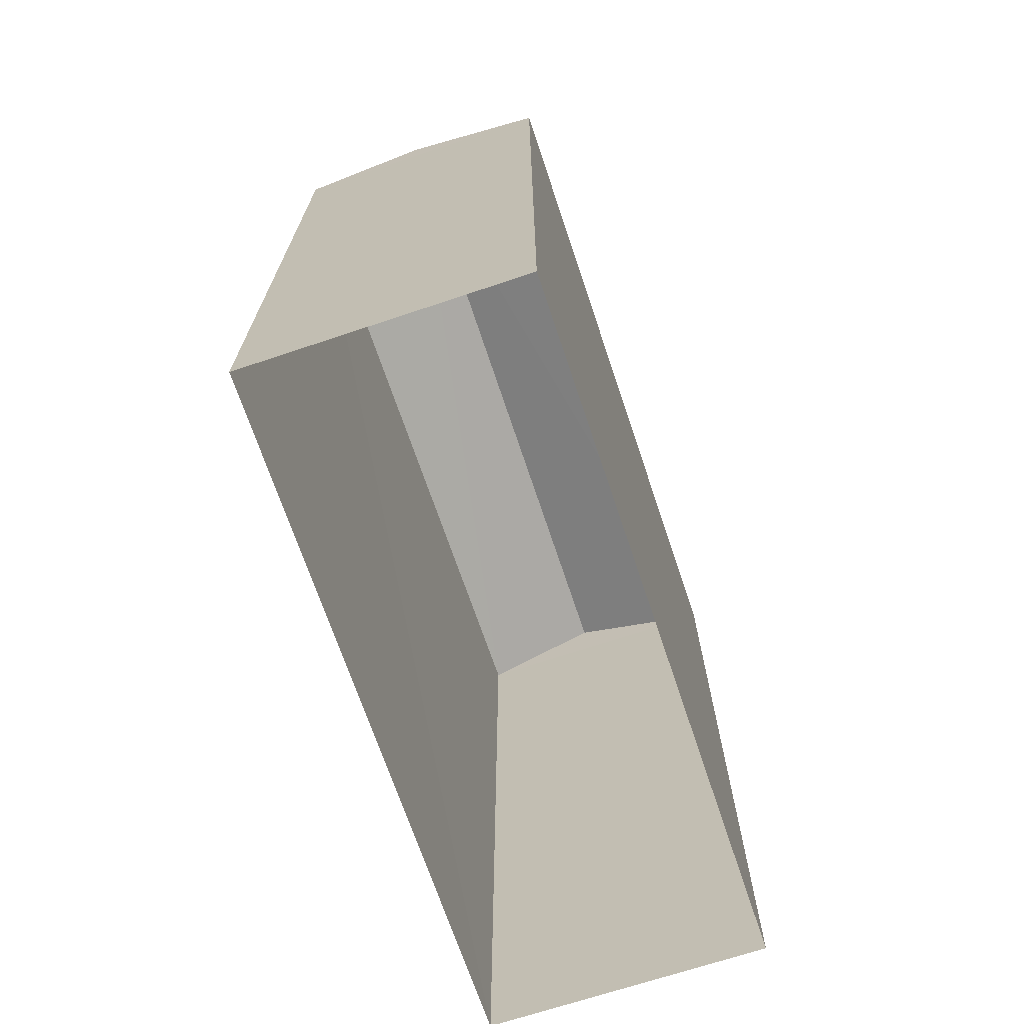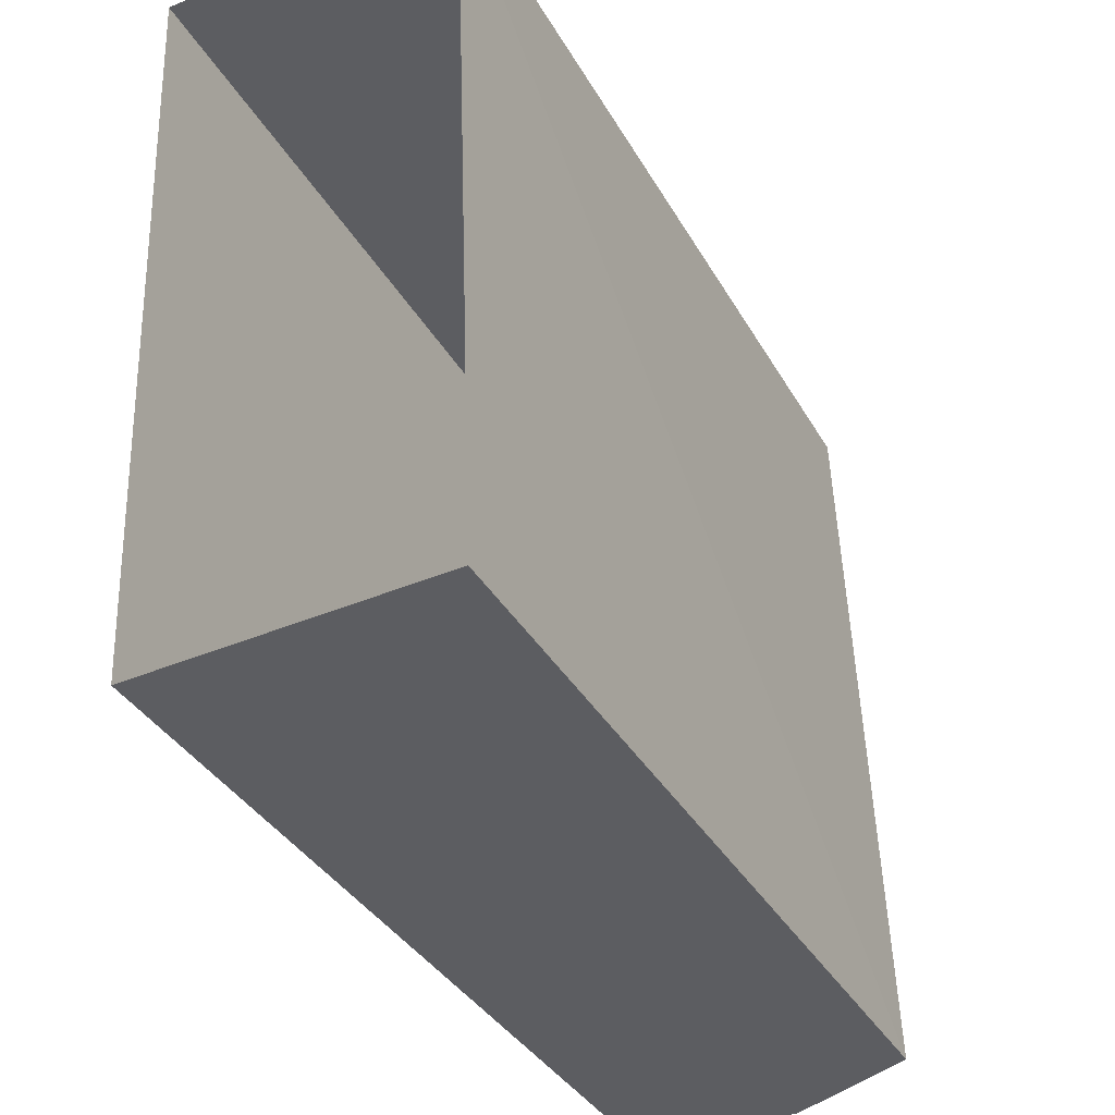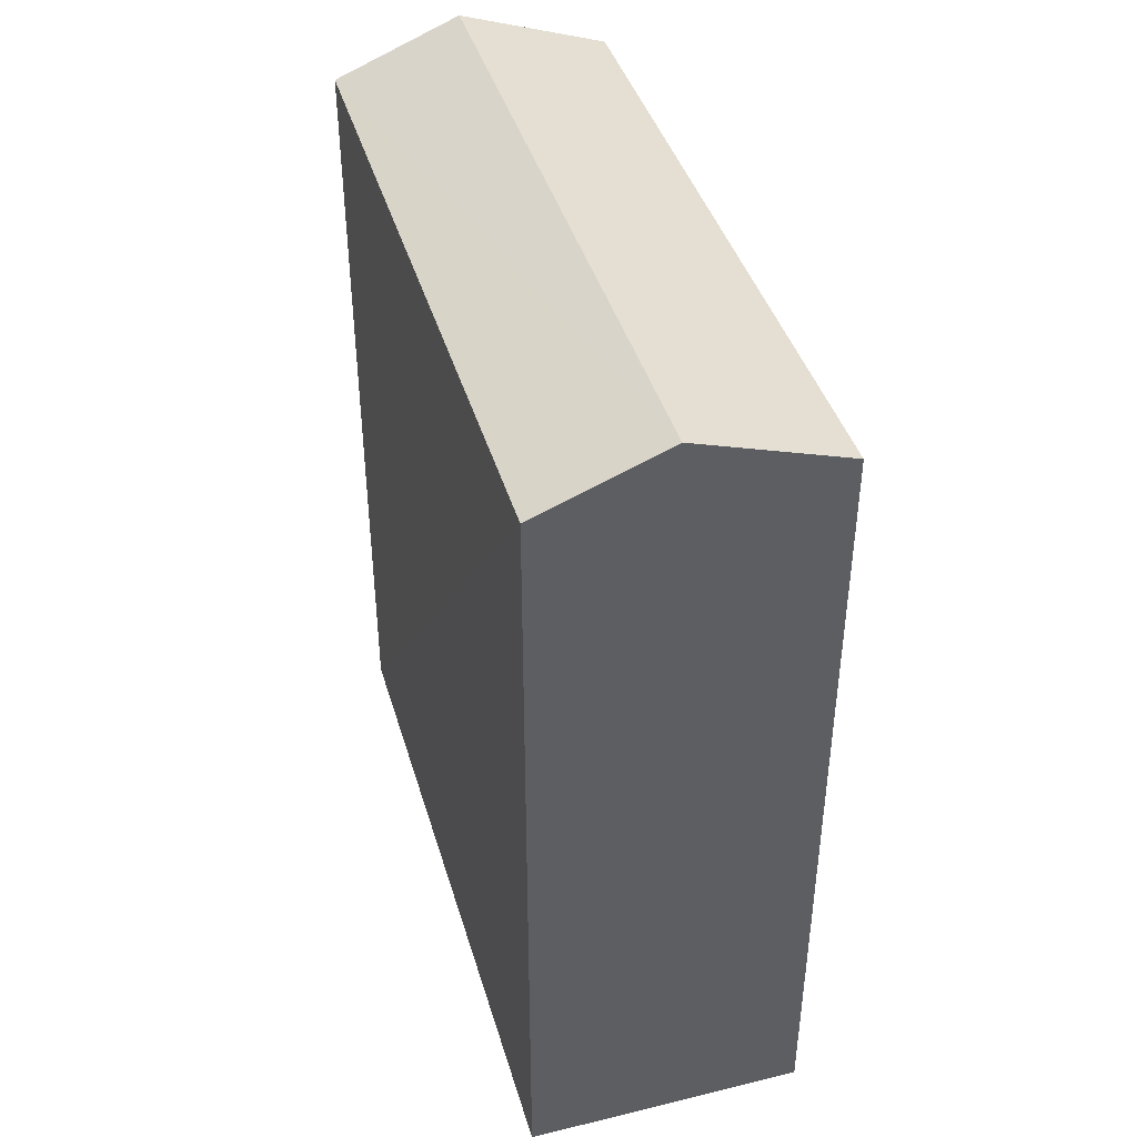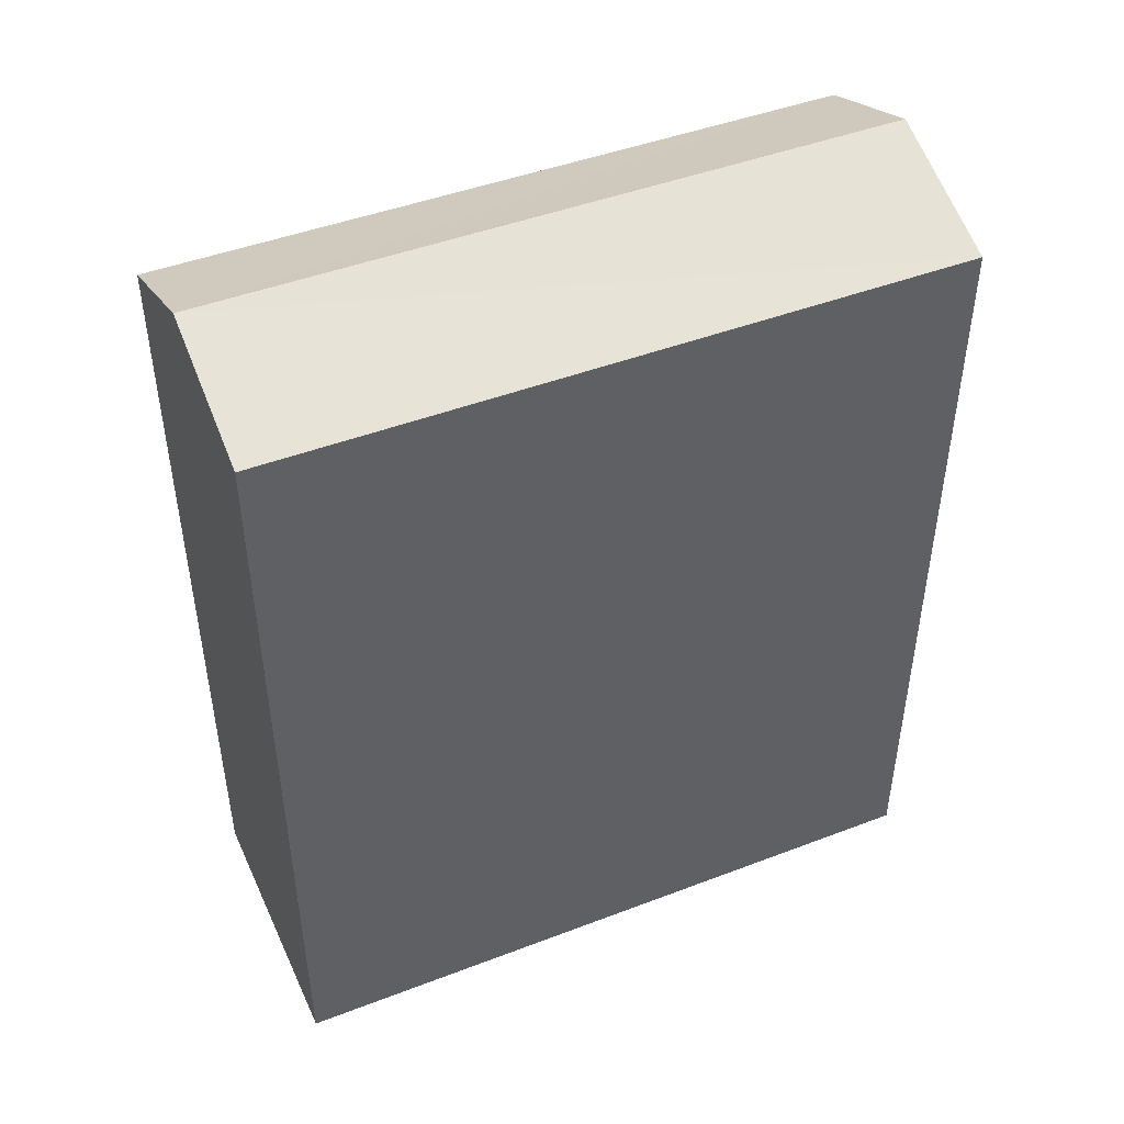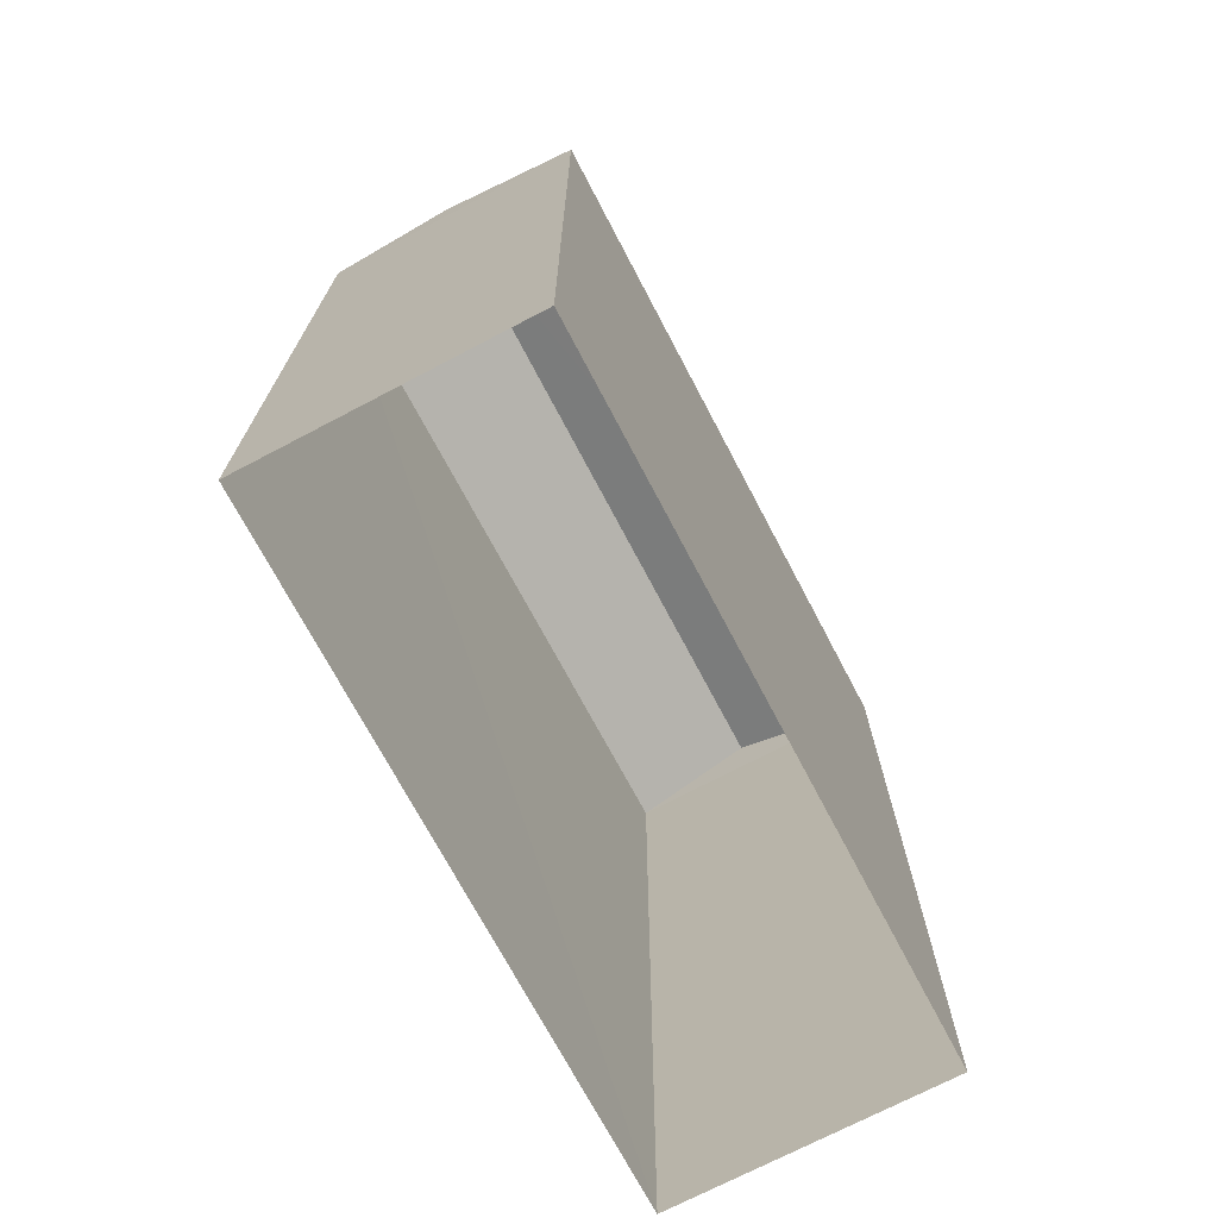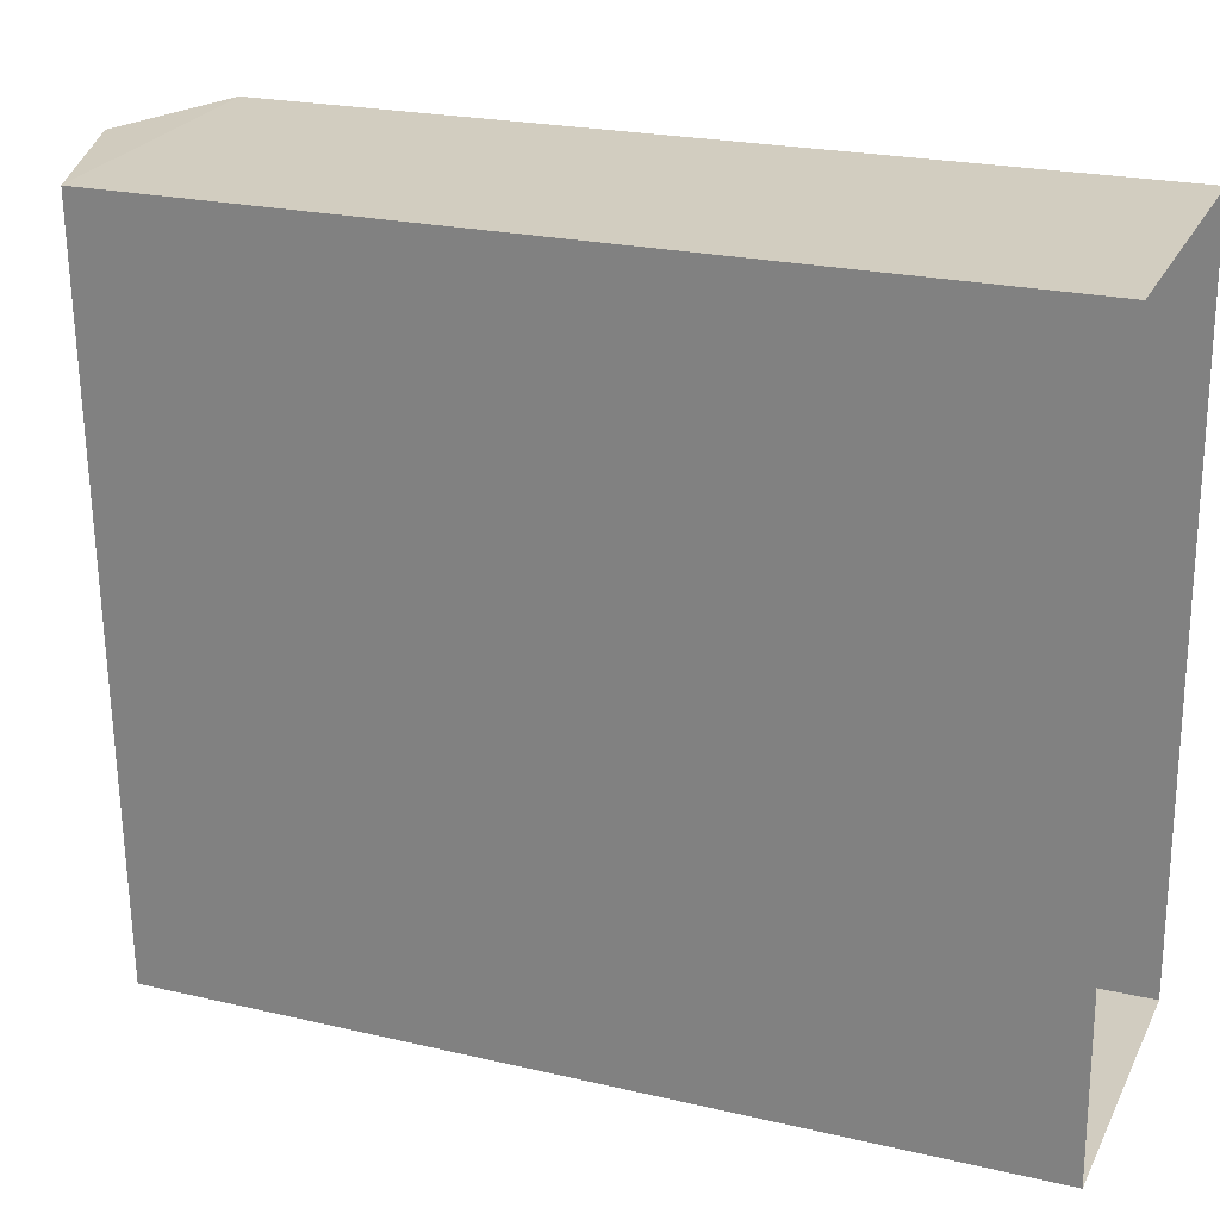
<metadata>
{"format":"obj","ext":"obj","renderer":"f3d","projection":"perspective","resolution":1024,"background":"white","views":[{"elev":-69.9,"azim":16.2,"up":"+Z"},{"elev":-36.5,"azim":-153.6,"up":"+Y"},{"elev":41.9,"azim":-18.4,"up":"+Z"},{"elev":46.0,"azim":64.2,"up":"+Z"},{"elev":-71.4,"azim":25.5,"up":"+Z"},{"elev":22.6,"azim":111.9,"up":"+Y"}]}
</metadata>
<code>
v -3.74e+05 -1.036e+05 25.71
v -3.74e+05 -1.036e+05 25.71
v -3.74e+05 -1.036e+05 25.71
v -3.74e+05 -1.036e+05 25.71
v -3.74e+05 -1.036e+05 36.22
v -3.74e+05 -1.036e+05 35.59
v -3.74e+05 -1.036e+05 36.22
v -3.74e+05 -1.036e+05 35.59
v -3.74e+05 -1.036e+05 35.59
v -3.74e+05 -1.036e+05 35.59
f 1 2 3
f 1 4 2
f 5 6 7
f 5 8 6
f 9 10 5
f 7 9 5
f 8 4 1
f 6 8 1
f 10 3 2
f 10 9 3
f 2 4 10
f 10 8 5
f 10 4 8
f 6 1 9
f 6 9 7
f 1 3 9

</code>
